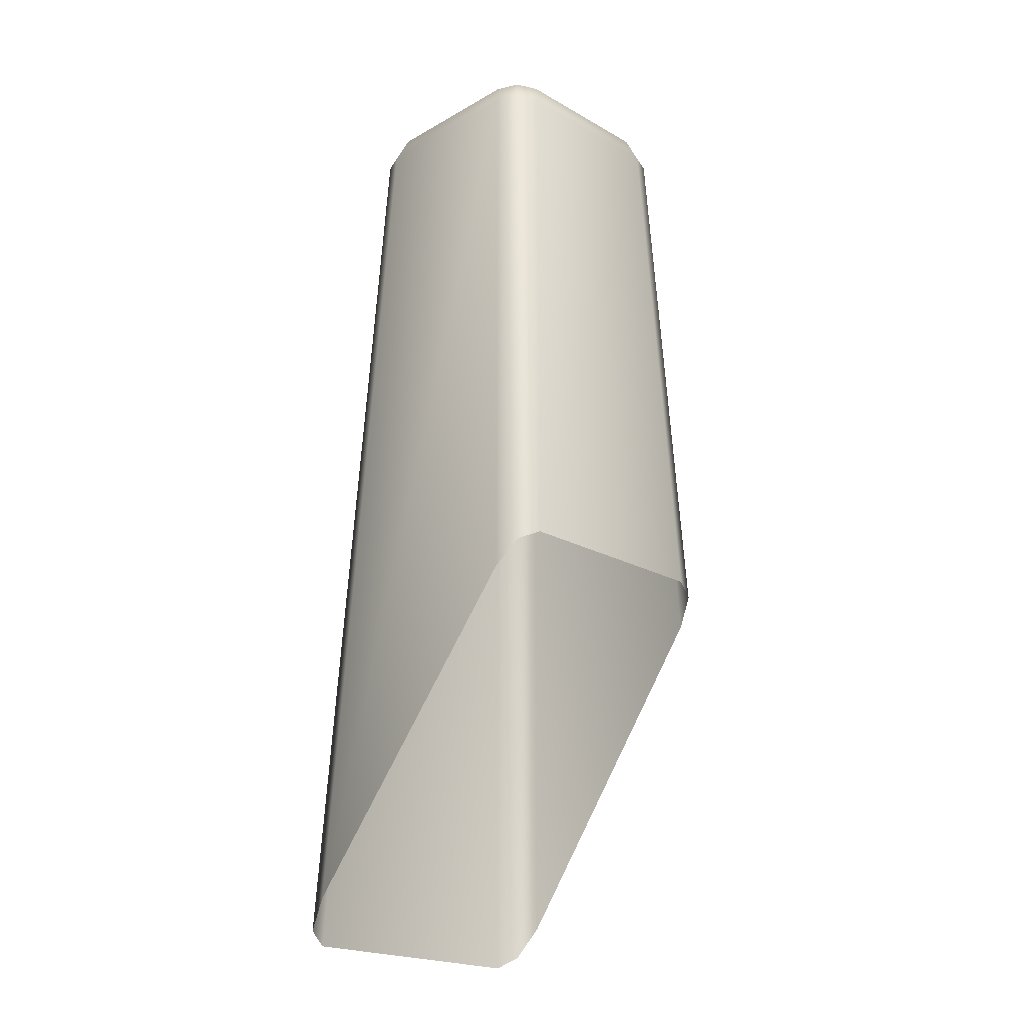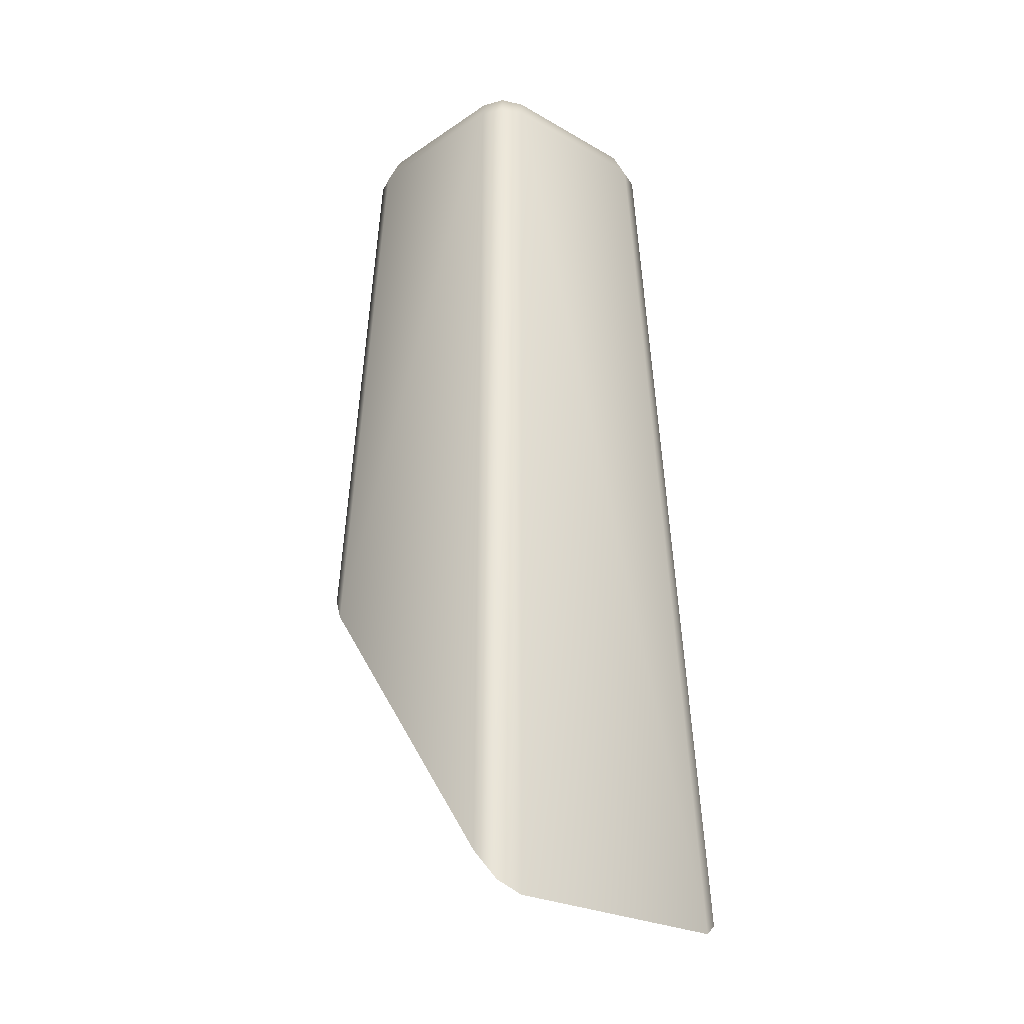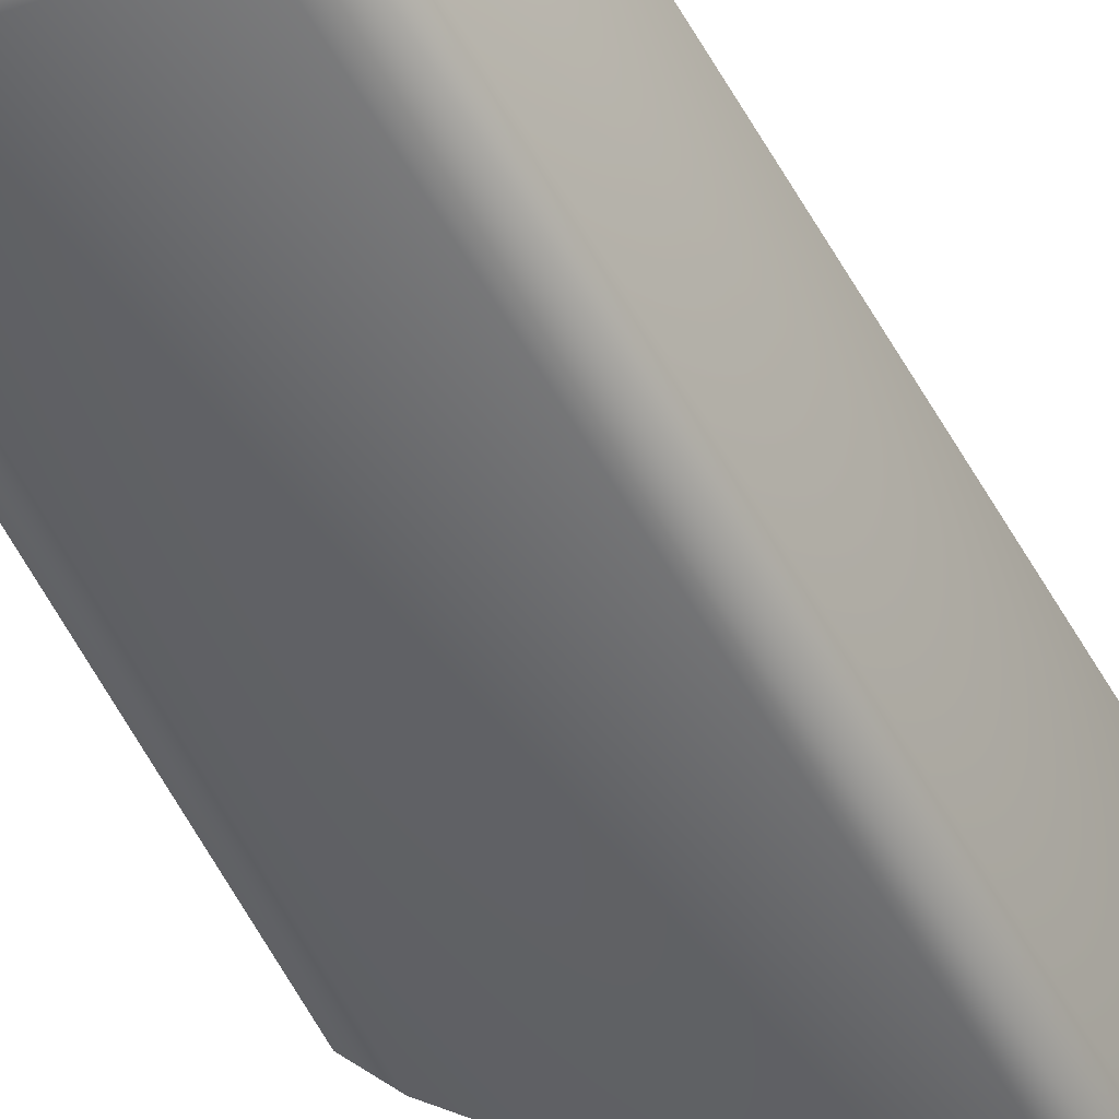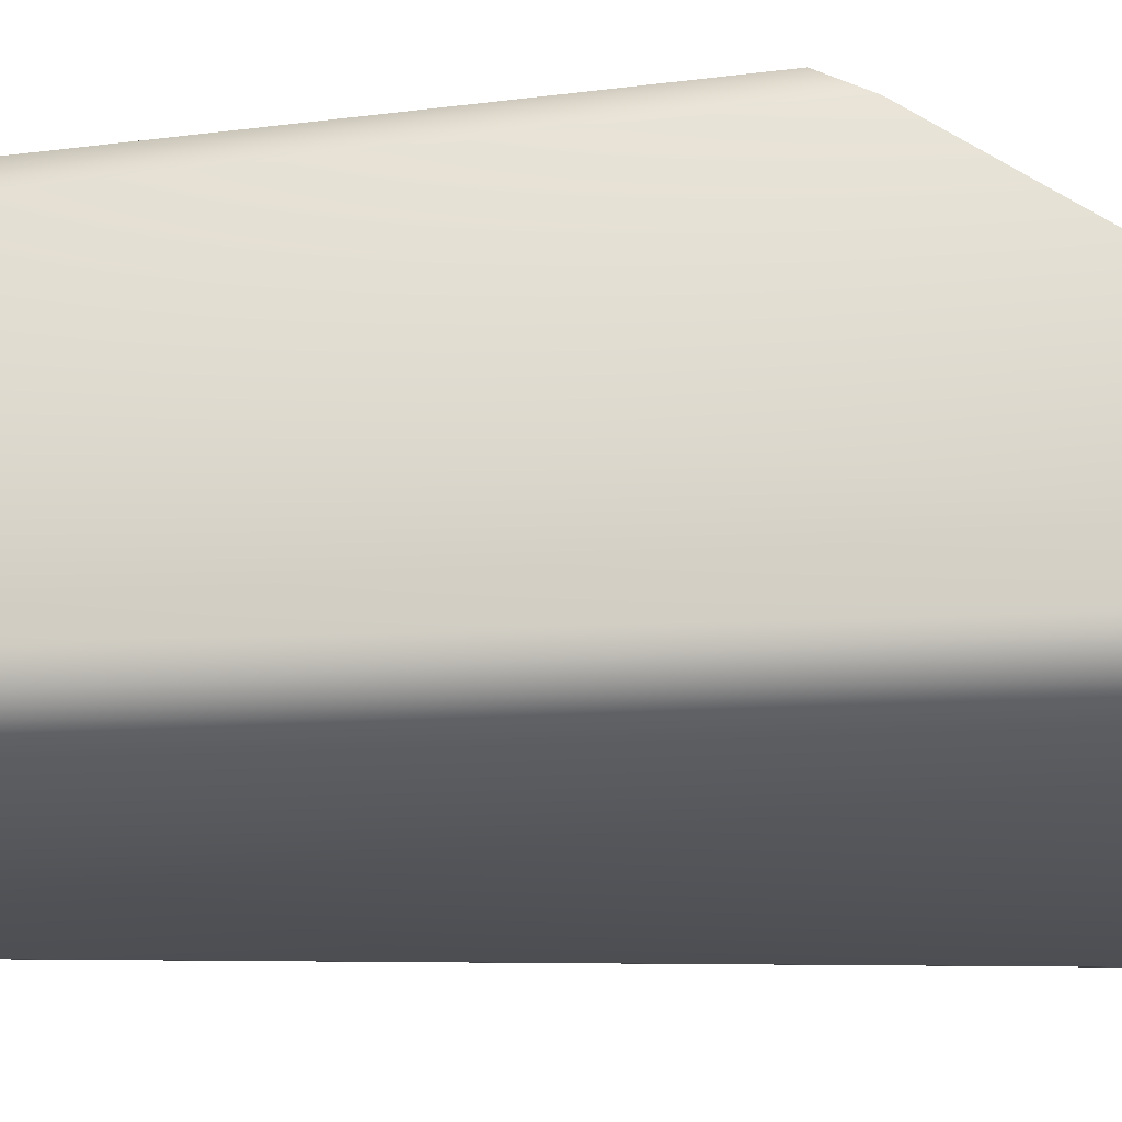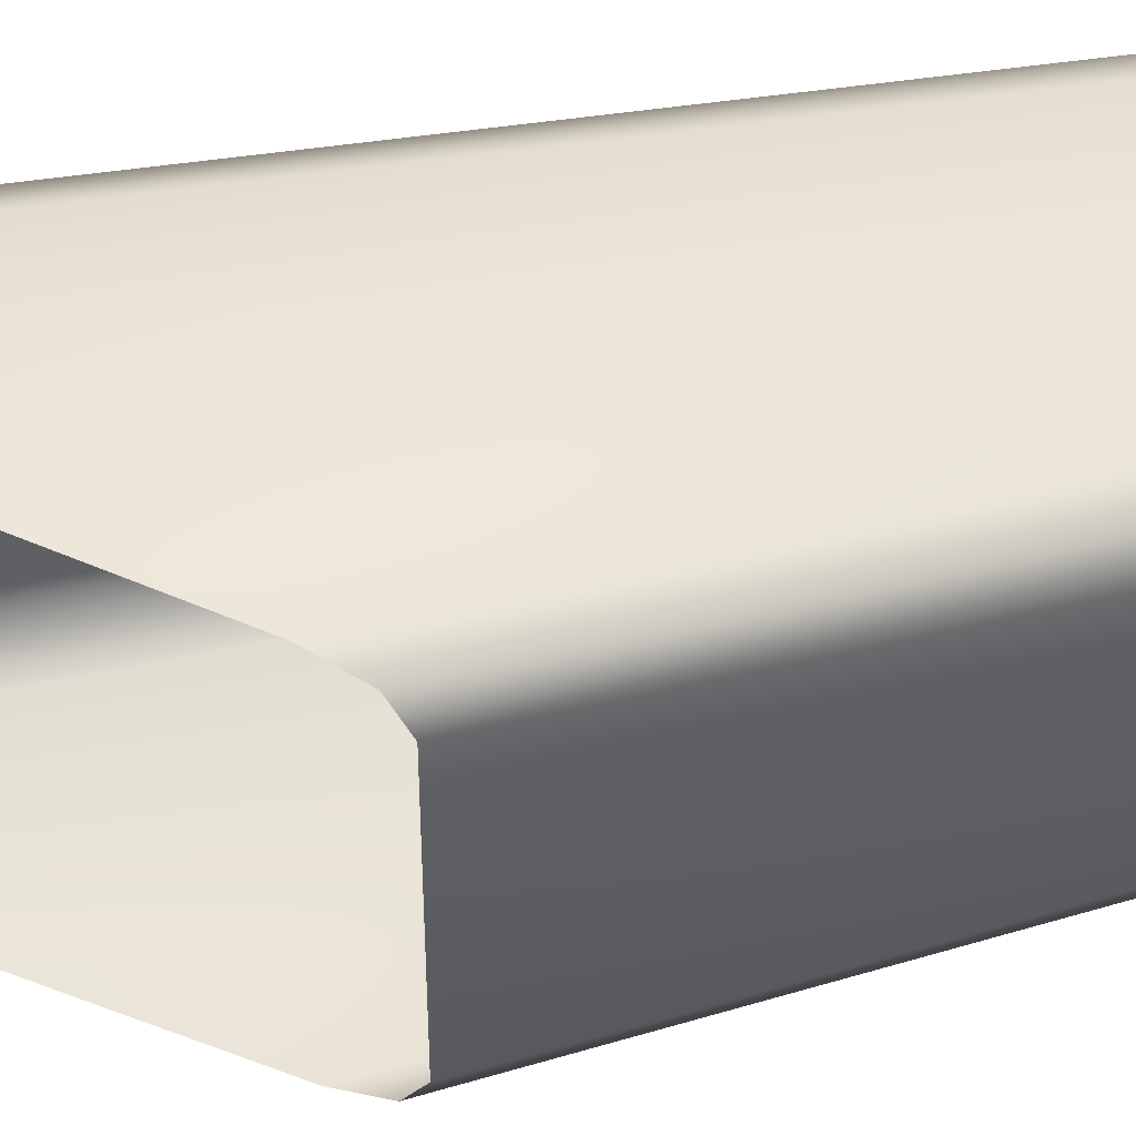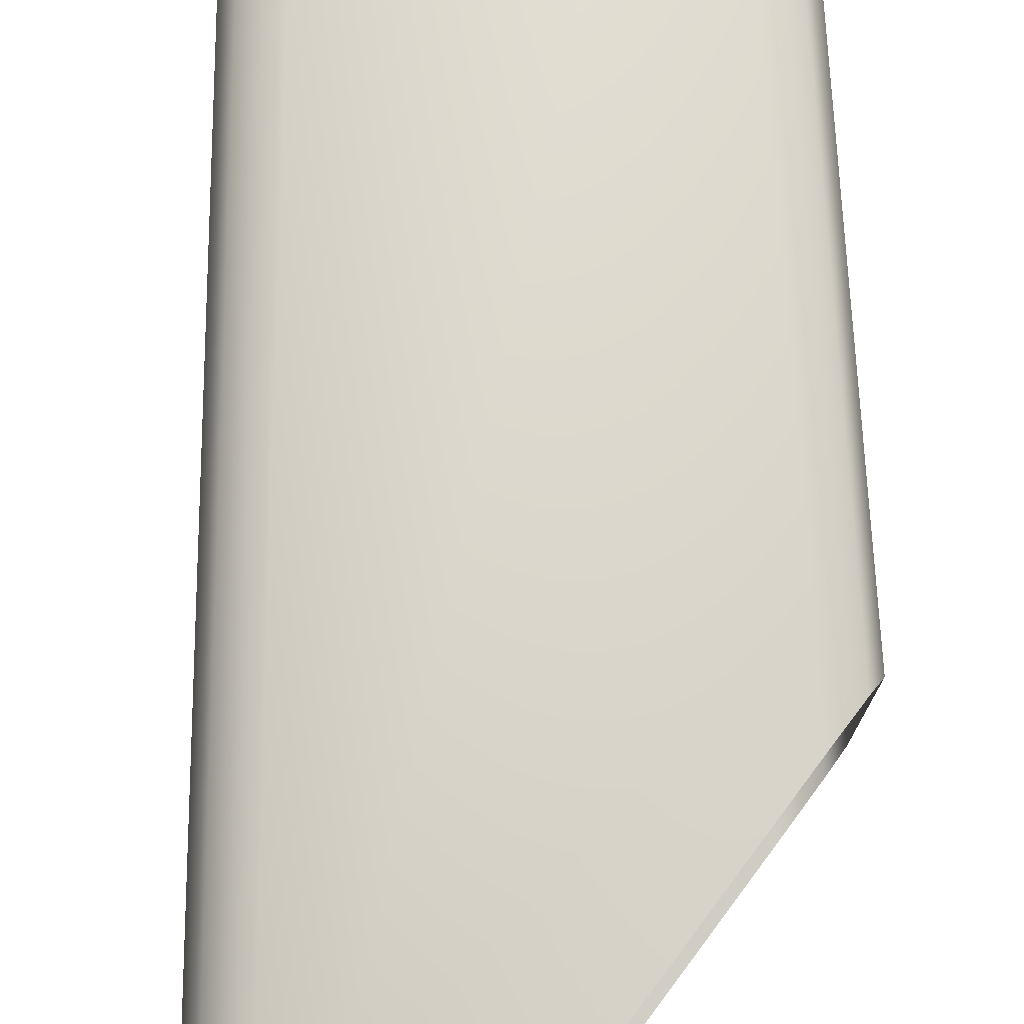
<metadata>
{"format":"obj","ext":"obj","renderer":"f3d","projection":"perspective","resolution":1024,"background":"white","views":[{"elev":-21.3,"azim":45.0,"up":"+Y"},{"elev":-24.9,"azim":-132.8,"up":"+Y"},{"elev":-41.0,"azim":-157.6,"up":"+Z"},{"elev":62.8,"azim":-93.2,"up":"+Z"},{"elev":51.2,"azim":76.0,"up":"+Z"},{"elev":79.7,"azim":-1.5,"up":"+Z"}]}
</metadata>
<code>
o Prop_Chimney2
v -0.3955 0.1335 0.494
v -0.5 0 0.4015
v -0.4694 0.0391 0.4694
v -0.5 0 -0.4015
v -0.3955 0.1335 -0.494
v -0.4694 0.0391 -0.4694
v 0.3526 1.089 -0.4511
v 0.4458 1.208 -0.3473
v 0.4185 1.173 -0.4185
v 0.4458 1.208 0.3473
v 0.3526 1.089 0.4511
v 0.4185 1.173 0.4185
v -0.1424 3 0.2412
v -0.2412 3 0.1424
v -0.2123 3 0.2123
v -0.2412 3 -0.1424
v -0.1424 3 -0.2412
v -0.2123 3 -0.2123
v 0.2412 3 0.1424
v 0.1424 3 0.2412
v 0.2123 3 0.2123
v 0.1424 3 -0.2412
v 0.2412 3 -0.1424
v 0.2123 3 -0.2123
v -0.2105 2.066 0.112
v -0.112 2.066 0.2105
v -0.1817 2.066 0.1817
v -0.112 2.066 -0.2105
v -0.2105 2.066 -0.112
v -0.1817 2.066 -0.1817
v 0.112 2.066 0.2105
v 0.2105 2.066 0.112
v 0.1817 2.066 0.1817
v 0.2105 2.066 -0.112
v 0.112 2.066 -0.2105
v 0.1817 2.066 -0.1817
v -0.2713 2.895 0.3701
v -0.1805 3 0.2794
v -0.2427 2.969 0.3416
v -0.2794 3 0.1805
v -0.3701 2.895 0.2713
v -0.3416 2.969 0.2427
v -0.2506 3 0.2506
v -0.3411 2.895 0.3411
v -0.3127 2.969 0.3127
v -0.3701 2.895 -0.2713
v -0.2794 3 -0.1805
v -0.3416 2.969 -0.2427
v -0.1805 3 -0.2794
v -0.2713 2.895 -0.3701
v -0.2427 2.969 -0.3416
v -0.3411 2.895 -0.3411
v -0.2506 3 -0.2506
v -0.3127 2.969 -0.3127
v 0.3701 2.895 0.2713
v 0.2794 3 0.1805
v 0.3416 2.969 0.2427
v 0.1805 3 0.2794
v 0.2713 2.895 0.3701
v 0.2427 2.969 0.3416
v 0.3411 2.895 0.3411
v 0.2506 3 0.2506
v 0.3127 2.969 0.3127
v 0.2713 2.895 -0.3701
v 0.1805 3 -0.2794
v 0.2427 2.969 -0.3416
v 0.2794 3 -0.1805
v 0.3701 2.895 -0.2713
v 0.3416 2.969 -0.2427
v 0.3411 2.895 -0.3411
v 0.2506 3 -0.2506
v 0.3127 2.969 -0.3127
f 14 40 43 15
f 7 5 50 64
f 16 14 25 29
f 2 41 46 4
f 56 19 21 62
f 61 12 10 55
f 1 11 59 37
f 62 21 20 58
f 25 27 26 31 33 32 34 36 35 28 30 29
f 13 20 31 26
f 22 17 28 35
f 19 23 34 32
f 15 43 38 13
f 47 40 14 16
f 65 49 17 22
f 53 18 17 49
f 23 67 71 24
f 24 71 65 22
f 10 8 68 55
f 3 44 41 2
f 38 58 20 13
f 56 67 23 19
f 59 11 12 61
f 68 8 9 70
f 70 9 7 64
f 52 6 4 46
f 50 5 6 52
f 31 20 21 33
f 33 21 19 32
f 22 35 36 24
f 24 36 34 23
f 28 17 18 30
f 30 18 16 29
f 13 26 27 15
f 15 27 25 14
f 47 16 18 53
f 38 43 45 39
f 39 45 44 37
f 43 40 42 45
f 45 42 41 44
f 53 49 51 54
f 54 51 50 52
f 47 53 54 48
f 48 54 52 46
f 71 67 69 72
f 72 69 68 70
f 65 71 72 66
f 66 72 70 64
f 62 58 60 63
f 63 60 59 61
f 56 62 63 57
f 57 63 61 55
f 40 47 48 42
f 42 48 46 41
f 58 38 39 60
f 60 39 37 59
f 49 65 66 51
f 51 66 64 50
f 55 68 69 57
f 57 69 67 56
f 1 37 44 3

</code>
